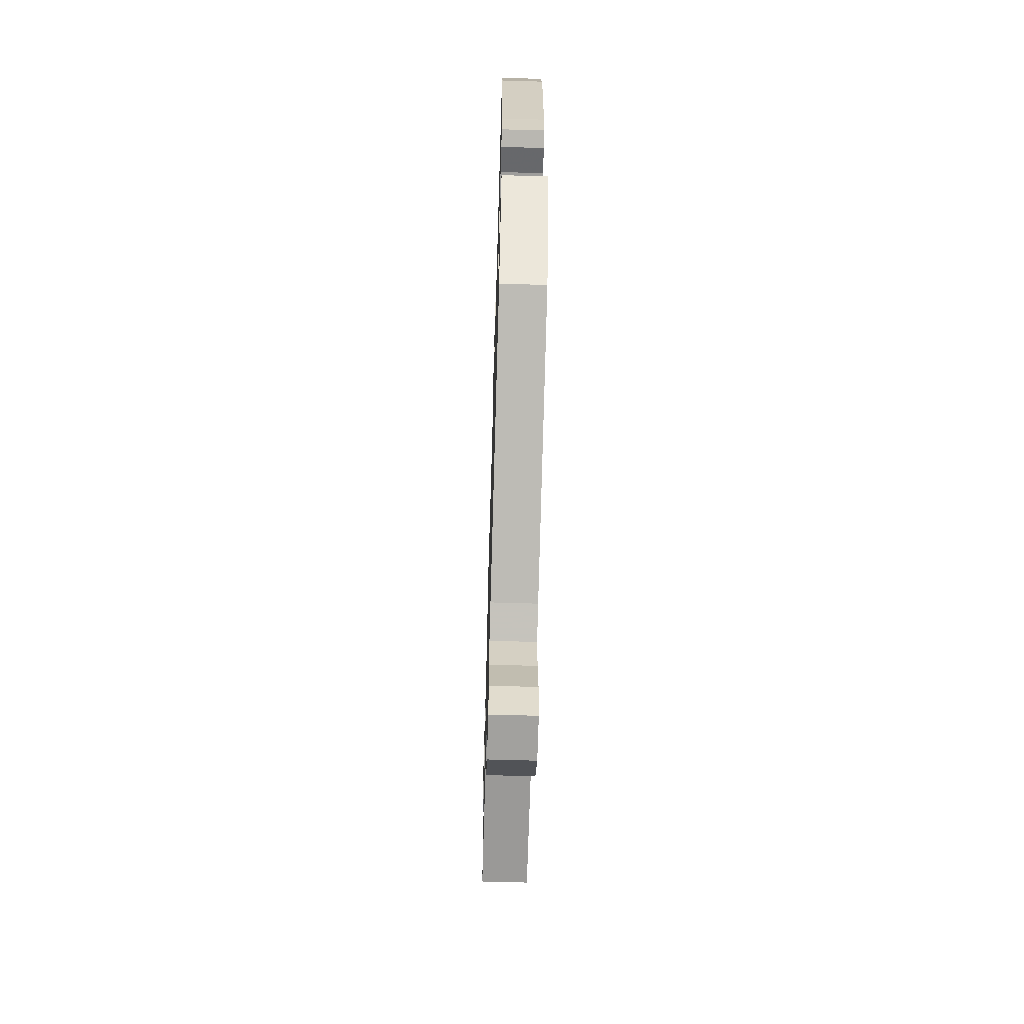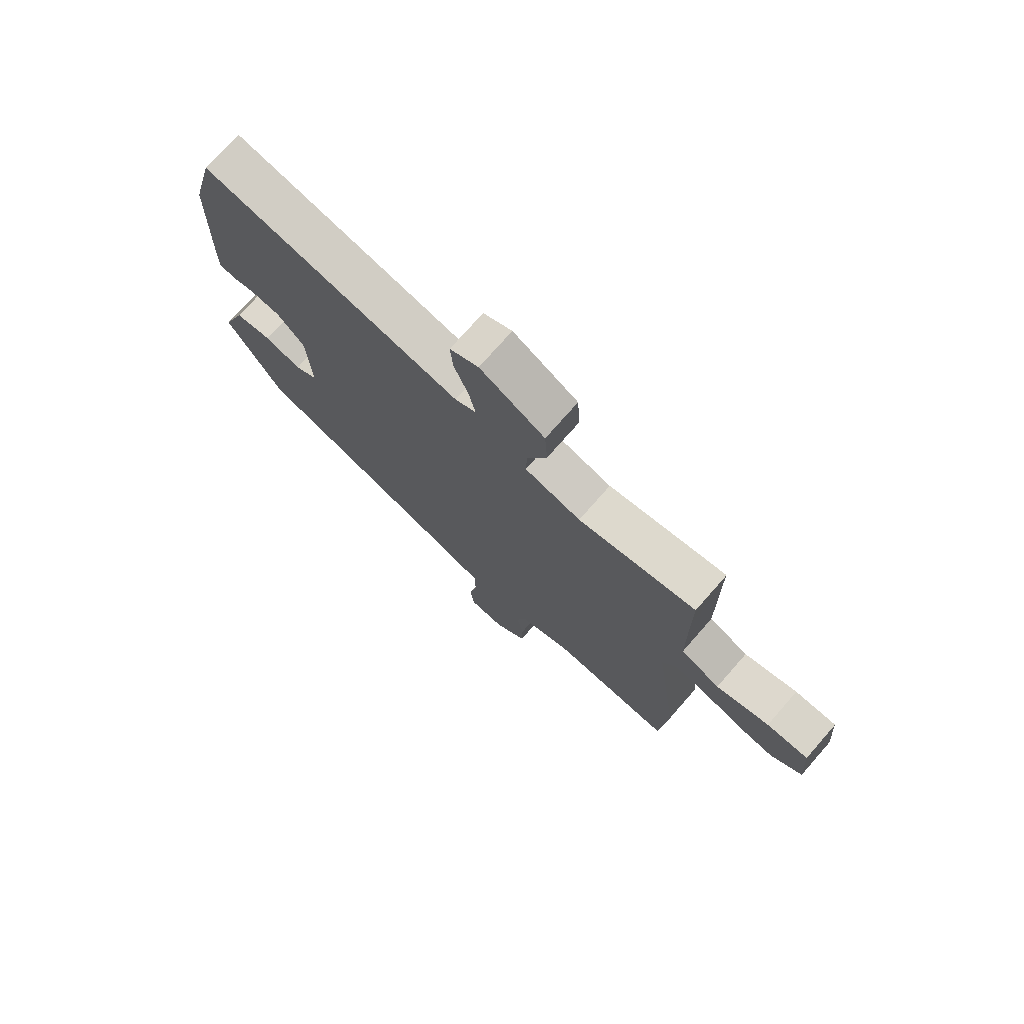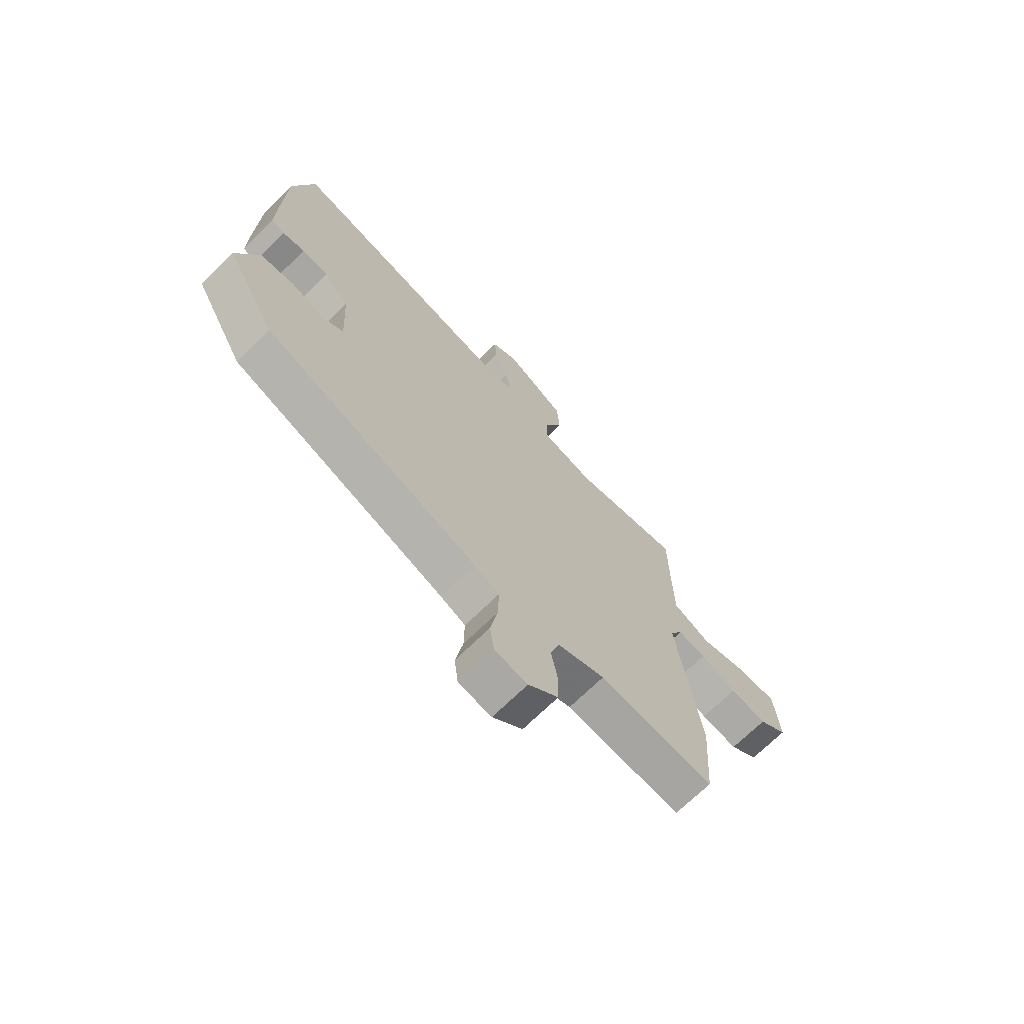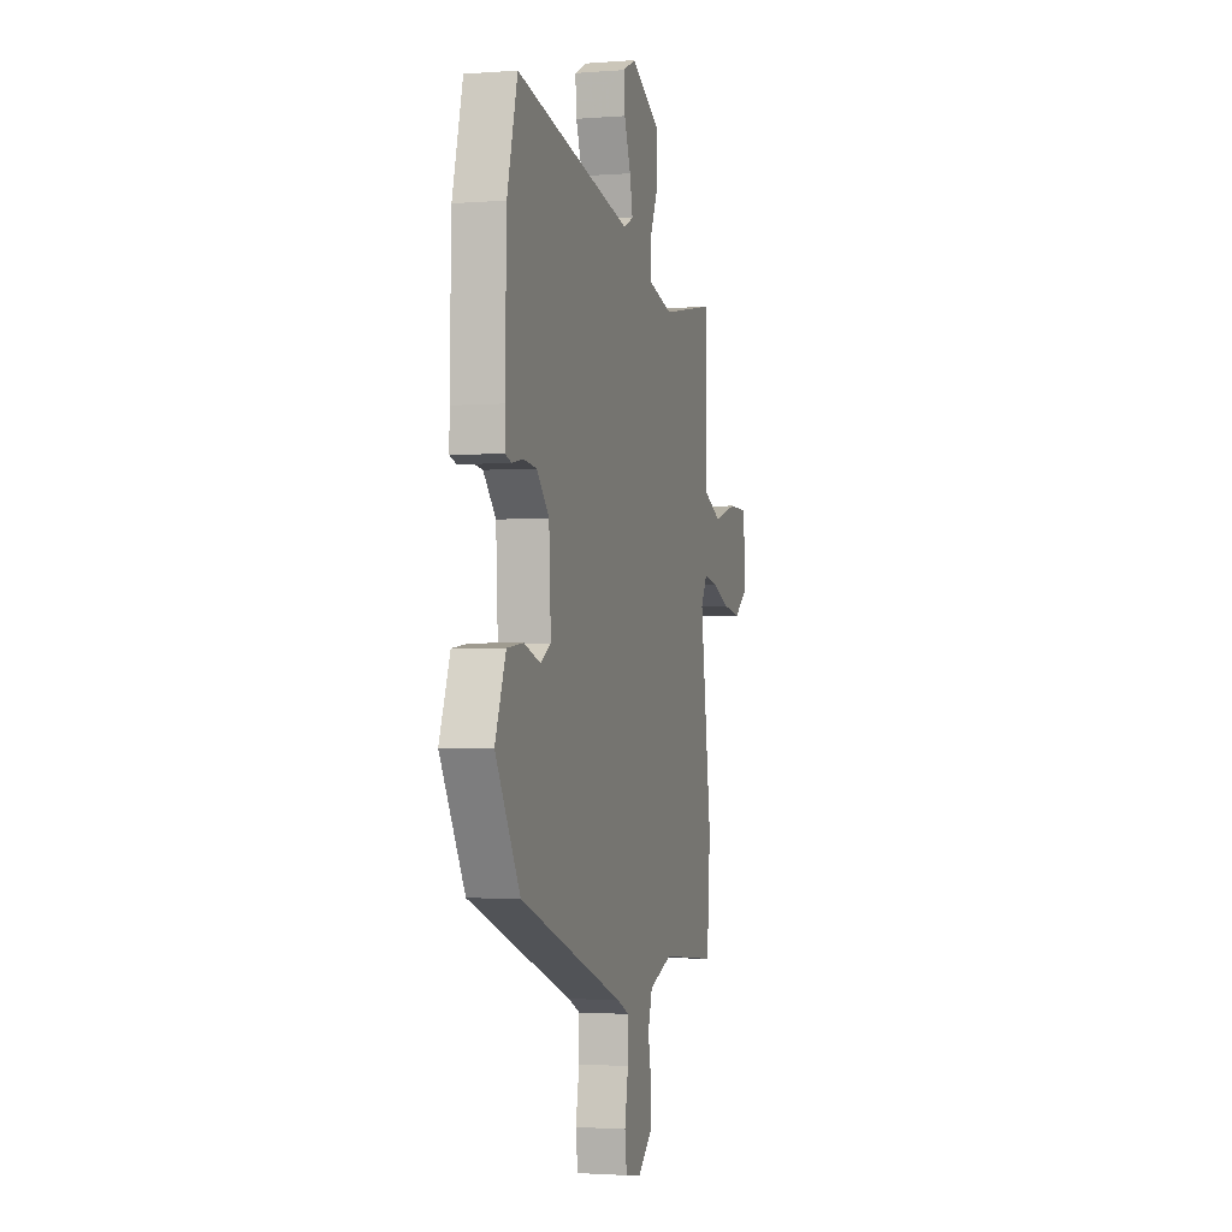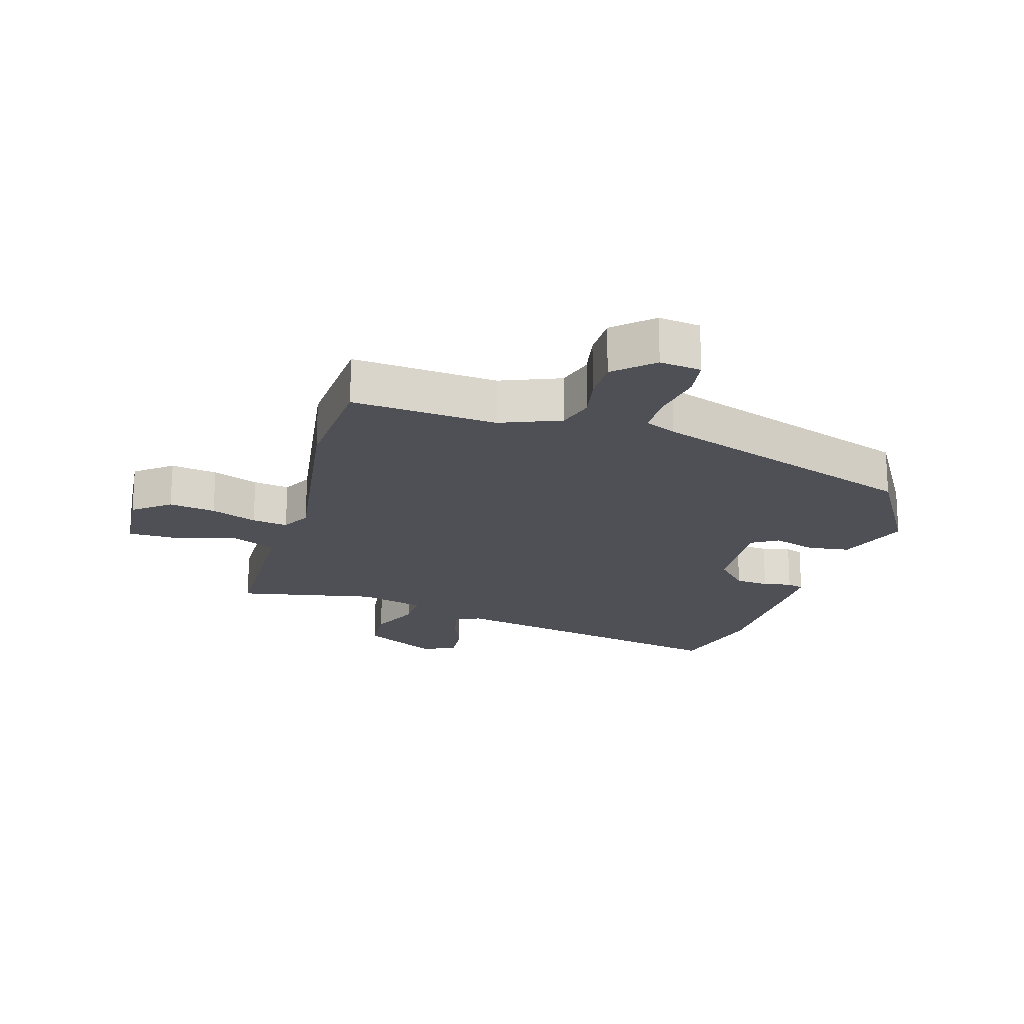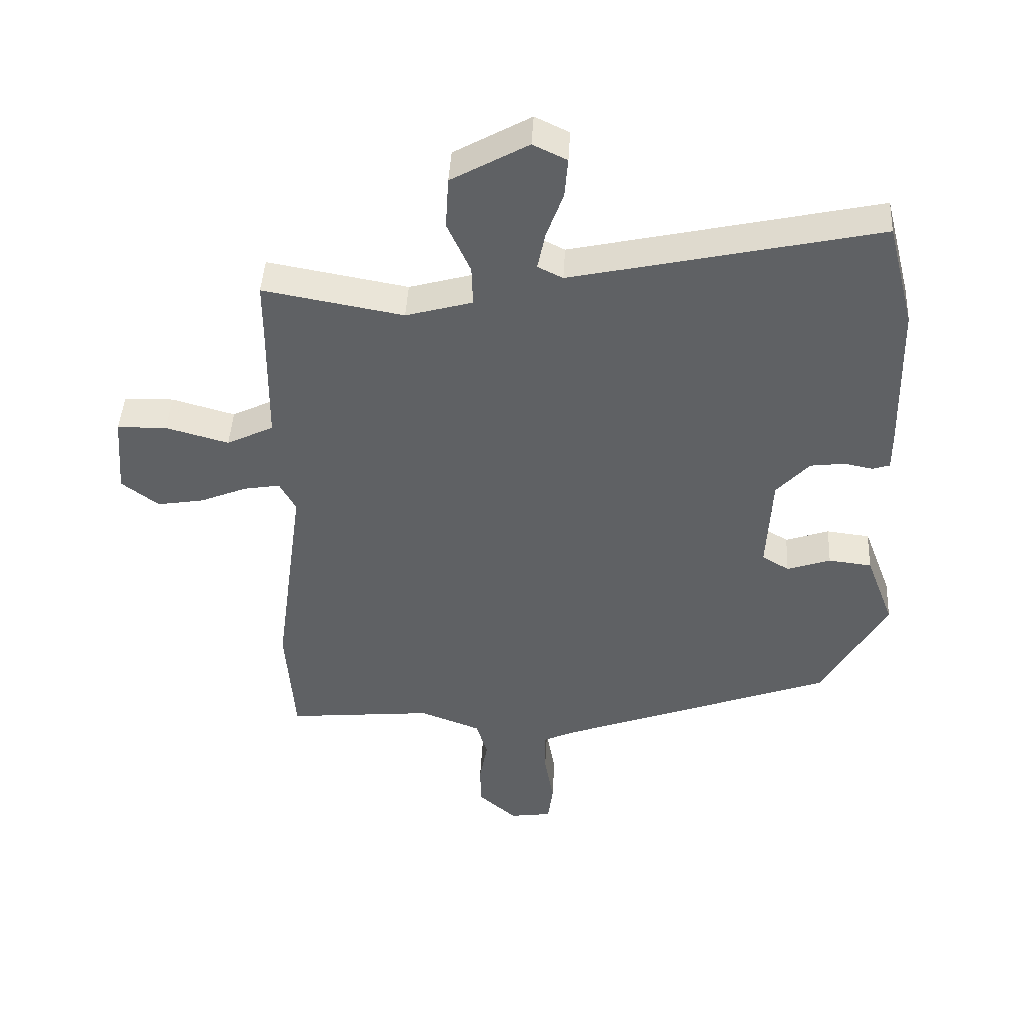
<metadata>
{"format":"obj","ext":"obj","renderer":"f3d","projection":"perspective","resolution":1024,"background":"white","views":[{"elev":-63.4,"azim":-91.7,"up":"+Z"},{"elev":74.8,"azim":41.3,"up":"+Z"},{"elev":-70.3,"azim":-45.5,"up":"+Z"},{"elev":-2.1,"azim":-74.3,"up":"+Z"},{"elev":-19.3,"azim":164.5,"up":"+Y"},{"elev":44.3,"azim":-176.9,"up":"+Z"}]}
</metadata>
<code>
v -0.444 0.07 -0.351
v -0.547 0.07 -0.168
v -0.502 0.07 -0.049
v -0.433 0.07 -0.041
v -0.364 0.07 -0.065
v -0.321 0.07 -0.039
v -0.329 0.07 0.118
v -0.381 0.07 0.176
v -0.436 0.07 0.183
v -0.482 0.07 0.174
v -0.509 0.07 0.183
v -0.509 0.07 0.243
v -0.503 0.07 0.488
v -0.46 0.07 0.655
v 0.026 0.07 0.546
v 0.066 0.07 0.566
v 0.054 0.07 0.626
v 0.027 0.07 0.701
v 0.022 0.07 0.764
v 0.076 0.07 0.79
v 0.198 0.07 0.721
v 0.203 0.07 0.638
v 0.166 0.07 0.556
v 0.164 0.07 0.492
v 0.27 0.07 0.462
v 0.493 0.07 0.502
v 0.493 0.07 0.416
v 0.495 0.07 0.216
v 0.57 0.07 0.179
v 0.67 0.07 0.207
v 0.749 0.07 0.205
v 0.759 0.07 0.077
v 0.7 0.07 0.032
v 0.625 0.07 0.045
v 0.551 0.07 0.076
v 0.493 0.07 0.086
v 0.467 0.07 0.038
v 0.514 0.07 -0.308
v 0.5 0.07 -0.501
v 0.266 0.07 -0.478
v 0.169 0.07 -0.515
v 0.151 0.07 -0.575
v 0.164 0.07 -0.646
v 0.163 0.07 -0.714
v 0.102 0.07 -0.768
v 0.035 0.07 -0.758
v 0.027 0.07 -0.694
v 0.042 0.07 -0.61
v 0.043 0.07 -0.539
v -0.008 0.07 -0.515
v -0.444 0 -0.351
v -0.547 0 -0.168
v -0.502 0 -0.049
v -0.433 0 -0.041
v -0.364 0 -0.065
v -0.321 0 -0.039
v -0.329 0 0.118
v -0.381 0 0.176
v -0.436 0 0.183
v -0.482 0 0.174
v -0.509 0 0.183
v -0.509 0 0.243
v -0.503 0 0.488
v -0.46 0 0.655
v 0.026 0 0.546
v 0.066 0 0.566
v 0.054 0 0.626
v 0.027 0 0.701
v 0.022 0 0.764
v 0.076 0 0.79
v 0.198 0 0.721
v 0.203 0 0.638
v 0.166 0 0.556
v 0.164 0 0.492
v 0.27 0 0.462
v 0.493 0 0.502
v 0.493 0 0.416
v 0.495 0 0.216
v 0.57 0 0.179
v 0.67 0 0.207
v 0.749 0 0.205
v 0.759 0 0.077
v 0.7 0 0.032
v 0.625 0 0.045
v 0.551 0 0.076
v 0.493 0 0.086
v 0.467 0 0.038
v 0.514 0 -0.308
v 0.5 0 -0.501
v 0.266 0 -0.478
v 0.169 0 -0.515
v 0.151 0 -0.575
v 0.164 0 -0.646
v 0.163 0 -0.714
v 0.102 0 -0.768
v 0.035 0 -0.758
v 0.027 0 -0.694
v 0.042 0 -0.61
v 0.043 0 -0.539
v -0.008 0 -0.515
f 45 46 47 48
f 45 48 49
f 42 43 44 45
f 42 45 49
f 41 42 49 50
f 37 38 39 40
f 37 40 41 50
f 32 33 34 35
f 32 35 36
f 29 30 31 32
f 28 29 32 36
f 27 28 36 37
f 25 26 27 37
f 20 21 22 23
f 20 23 24
f 17 18 19 20
f 16 17 20 24
f 15 16 24
f 14 15 24
f 9 10 11 12
f 8 9 12 13
f 7 8 13 14
f 2 3 4 5
f 50 1 2 5
f 50 5 6
f 37 50 6 7
f 24 25 37
f 7 14 24 37
f 98 97 96 95
f 99 98 95
f 95 94 93 92
f 99 95 92
f 100 99 92 91
f 90 89 88 87
f 100 91 90 87
f 85 84 83 82
f 86 85 82
f 82 81 80 79
f 86 82 79 78
f 87 86 78 77
f 87 77 76 75
f 73 72 71 70
f 74 73 70
f 70 69 68 67
f 74 70 67 66
f 74 66 65
f 74 65 64
f 62 61 60 59
f 63 62 59 58
f 64 63 58 57
f 55 54 53 52
f 55 52 51 100
f 56 55 100
f 57 56 100 87
f 87 75 74
f 87 74 64 57
f 1 51 52 2
f 2 52 53 3
f 3 53 54 4
f 4 54 55 5
f 5 55 56 6
f 6 56 57 7
f 7 57 58 8
f 8 58 59 9
f 9 59 60 10
f 10 60 61 11
f 11 61 62 12
f 12 62 63 13
f 13 63 64 14
f 14 64 65 15
f 15 65 66 16
f 16 66 67 17
f 17 67 68 18
f 18 68 69 19
f 19 69 70 20
f 20 70 71 21
f 21 71 72 22
f 22 72 73 23
f 23 73 74 24
f 24 74 75 25
f 25 75 76 26
f 26 76 77 27
f 27 77 78 28
f 28 78 79 29
f 29 79 80 30
f 30 80 81 31
f 31 81 82 32
f 32 82 83 33
f 33 83 84 34
f 34 84 85 35
f 35 85 86 36
f 36 86 87 37
f 37 87 88 38
f 38 88 89 39
f 39 89 90 40
f 40 90 91 41
f 41 91 92 42
f 42 92 93 43
f 43 93 94 44
f 44 94 95 45
f 45 95 96 46
f 46 96 97 47
f 47 97 98 48
f 48 98 99 49
f 49 99 100 50
f 50 100 51 1

</code>
